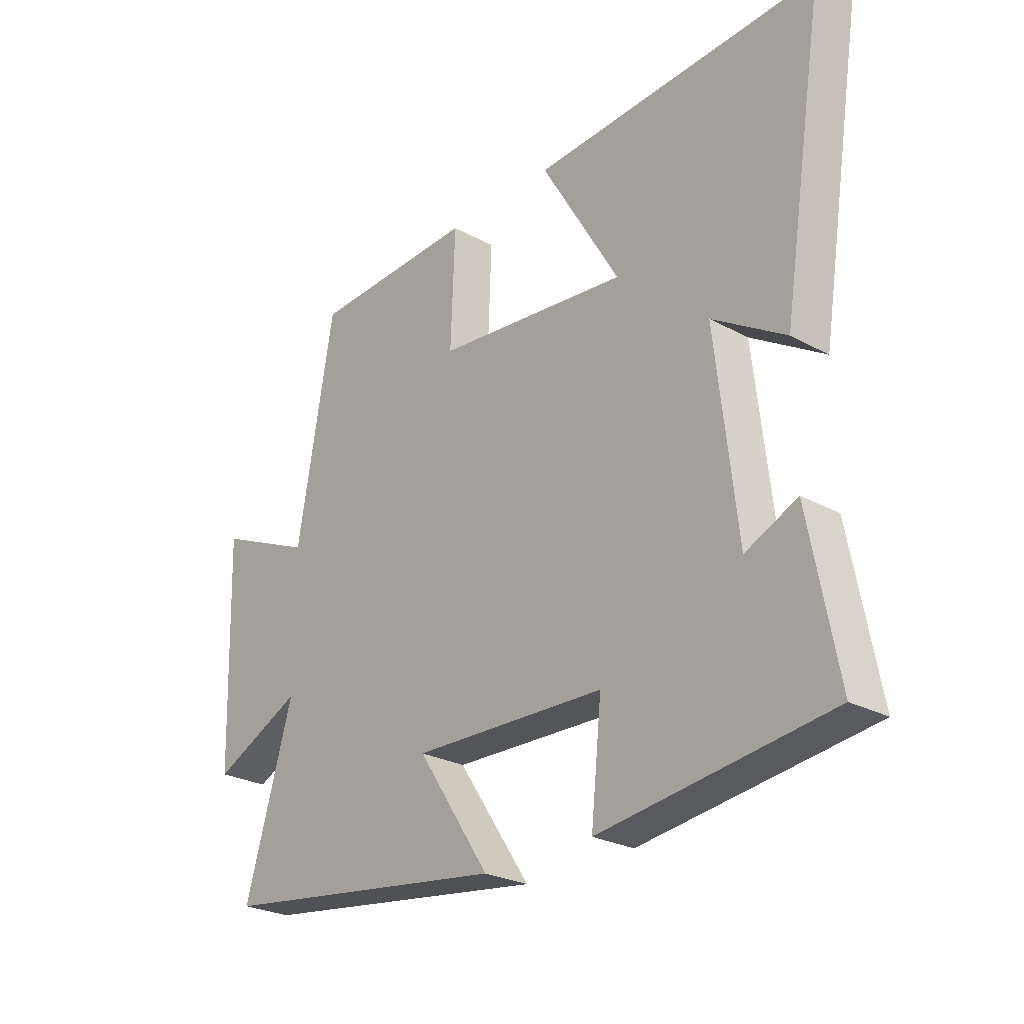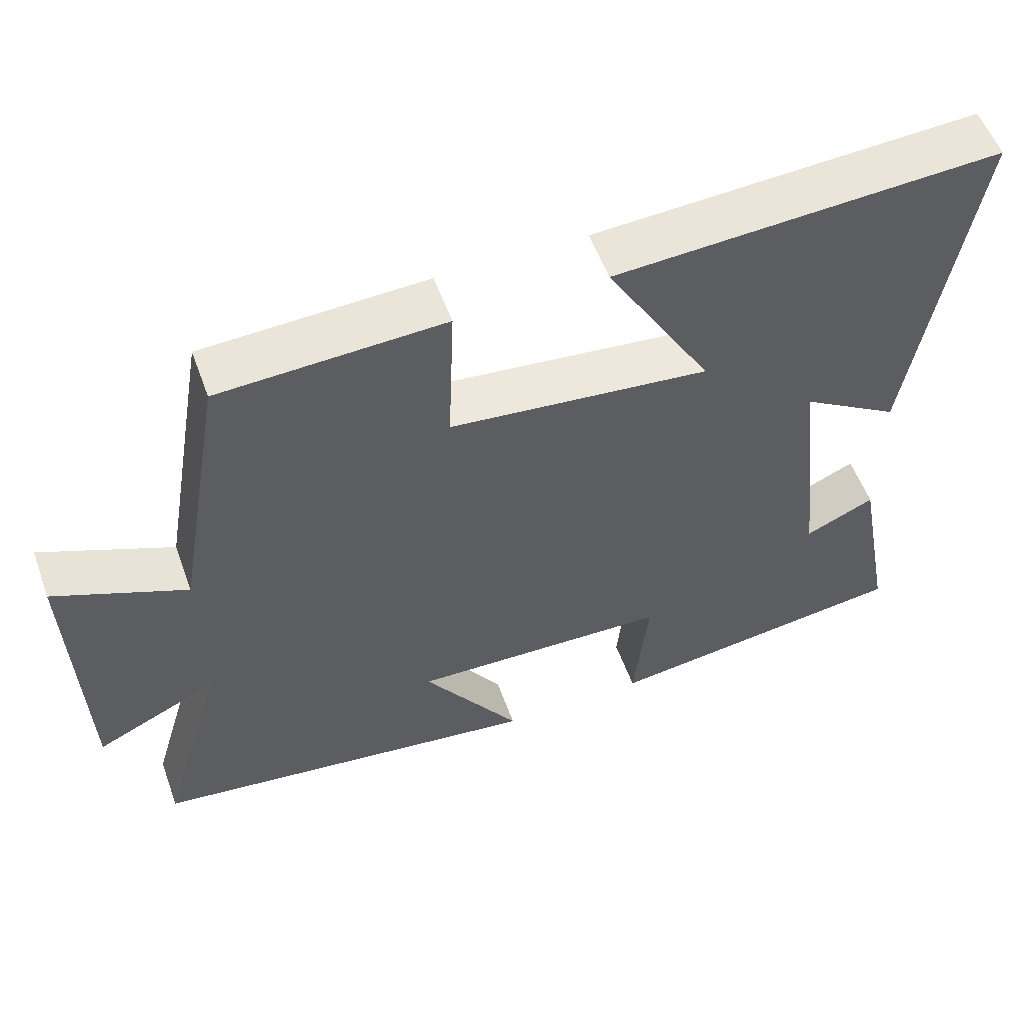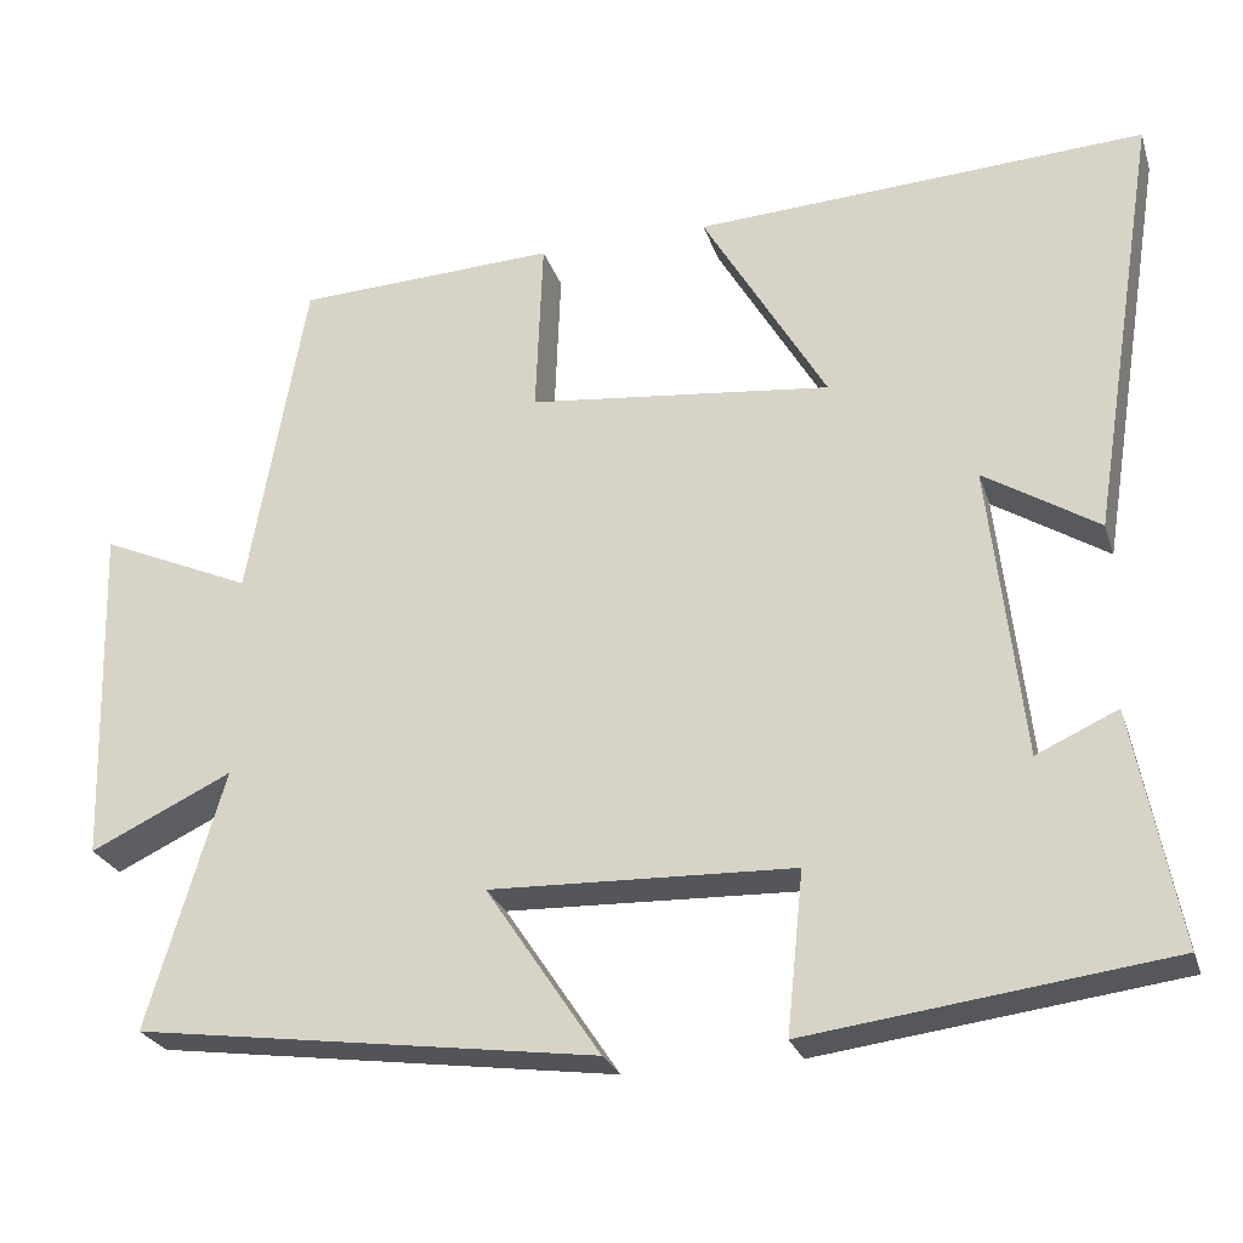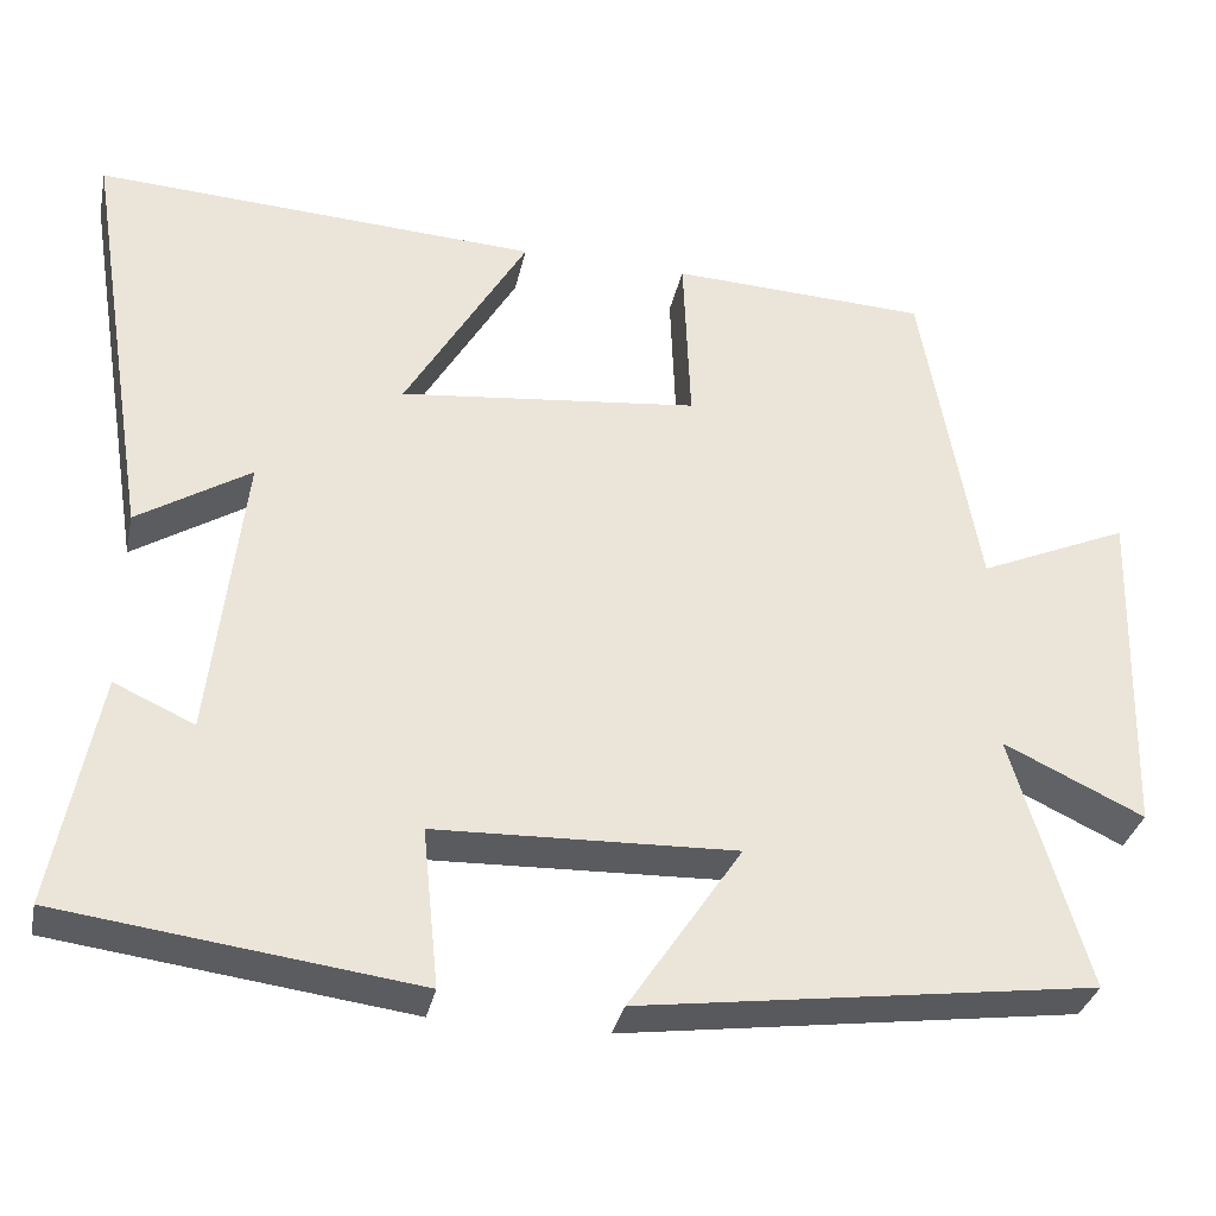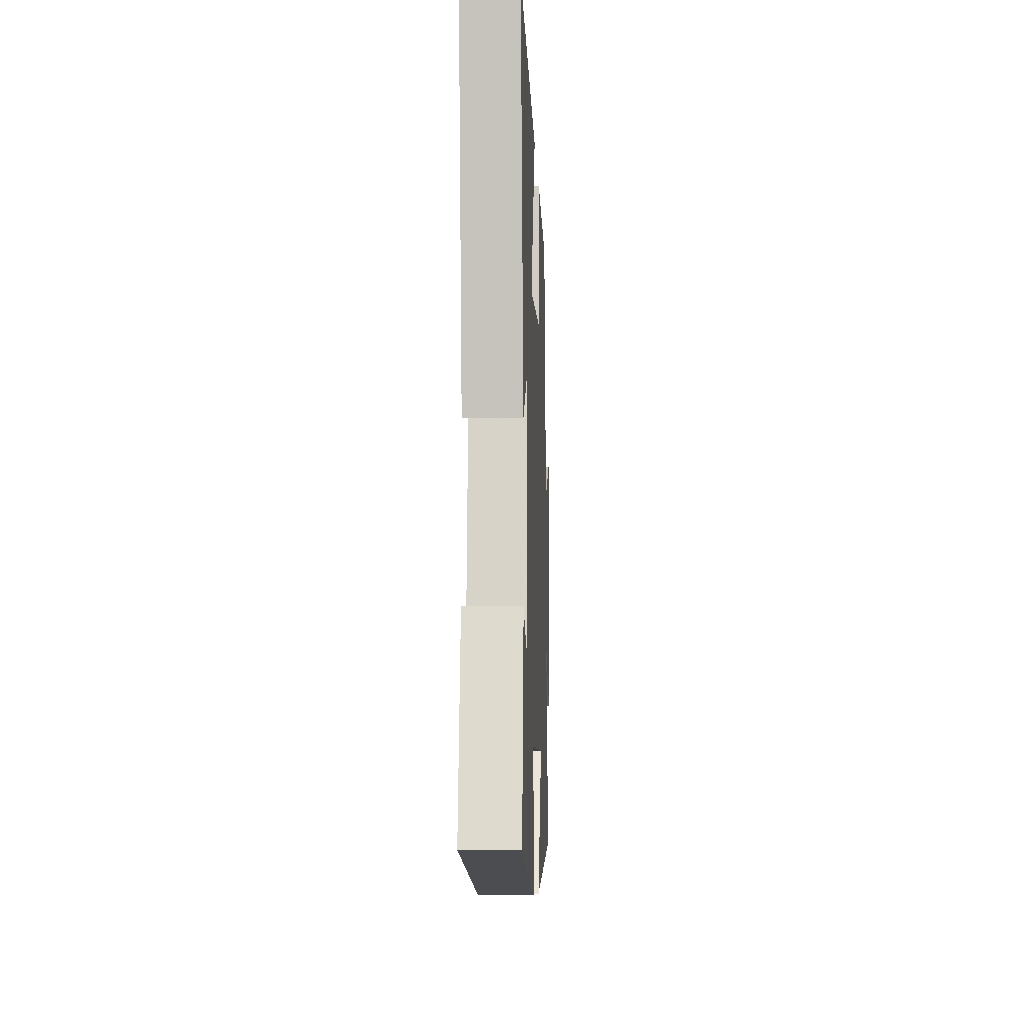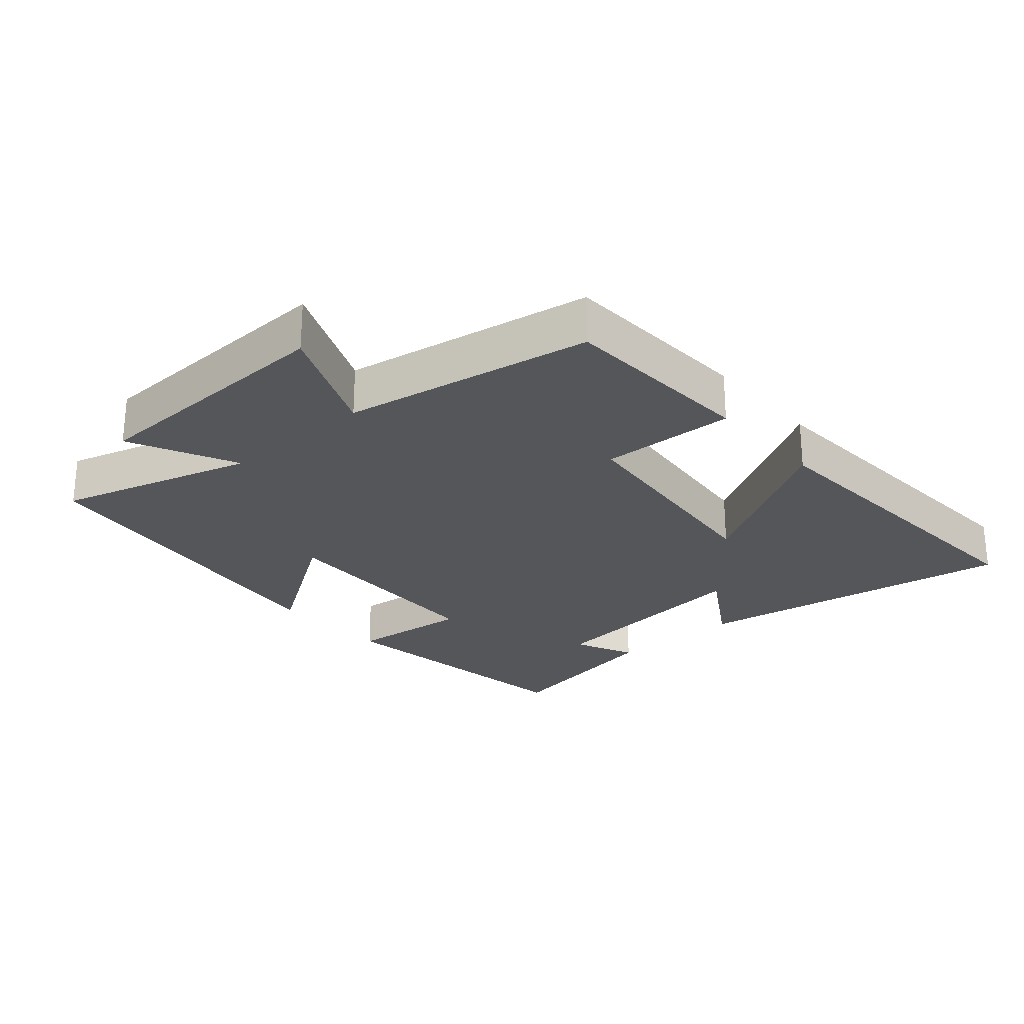
<metadata>
{"format":"obj","ext":"obj","renderer":"f3d","projection":"perspective","resolution":1024,"background":"white","views":[{"elev":-25.9,"azim":49.0,"up":"+Z"},{"elev":55.4,"azim":-19.9,"up":"+Z"},{"elev":-25.9,"azim":16.3,"up":"+Z"},{"elev":-33.2,"azim":168.0,"up":"+Z"},{"elev":-8.8,"azim":92.3,"up":"+Z"},{"elev":-25.5,"azim":-48.7,"up":"+Y"}]}
</metadata>
<code>
v -0.434 0.07 0.487
v -0.135 0.07 0.5
v -0.143 0.07 0.295
v 0.205 0.07 0.257
v 0.063 0.07 0.5
v 0.579 0.07 0.528
v 0.5 0.07 0.037
v 0.369 0.07 0.119
v 0.407 0.07 -0.219
v 0.5 0.07 -0.177
v 0.551 0.07 -0.447
v 0.139 0.07 -0.5
v 0.158 0.07 -0.316
v -0.19 0.07 -0.304
v -0.059 0.07 -0.5
v -0.587 0.07 -0.427
v -0.5 0.07 -0.131
v -0.663 0.07 -0.208
v -0.675 0.07 0.186
v -0.5 0.07 0.109
v -0.434 0 0.487
v -0.135 0 0.5
v -0.143 0 0.295
v 0.205 0 0.257
v 0.063 0 0.5
v 0.579 0 0.528
v 0.5 0 0.037
v 0.369 0 0.119
v 0.407 0 -0.219
v 0.5 0 -0.177
v 0.551 0 -0.447
v 0.139 0 -0.5
v 0.158 0 -0.316
v -0.19 0 -0.304
v -0.059 0 -0.5
v -0.587 0 -0.427
v -0.5 0 -0.131
v -0.663 0 -0.208
v -0.675 0 0.186
v -0.5 0 0.109
f 17 18 19 20
f 17 20 1 2
f 14 15 16 17
f 13 14 17
f 11 12 13
f 9 10 11
f 9 11 13
f 8 9 13 17
f 4 5 6 7
f 4 7 8
f 3 4 8 17
f 2 3 17
f 40 39 38 37
f 22 21 40 37
f 37 36 35 34
f 37 34 33
f 33 32 31
f 31 30 29
f 33 31 29
f 37 33 29 28
f 27 26 25 24
f 28 27 24
f 37 28 24 23
f 37 23 22
f 1 21 22 2
f 2 22 23 3
f 3 23 24 4
f 4 24 25 5
f 5 25 26 6
f 6 26 27 7
f 7 27 28 8
f 8 28 29 9
f 9 29 30 10
f 10 30 31 11
f 11 31 32 12
f 12 32 33 13
f 13 33 34 14
f 14 34 35 15
f 15 35 36 16
f 16 36 37 17
f 17 37 38 18
f 18 38 39 19
f 19 39 40 20
f 20 40 21 1

</code>
